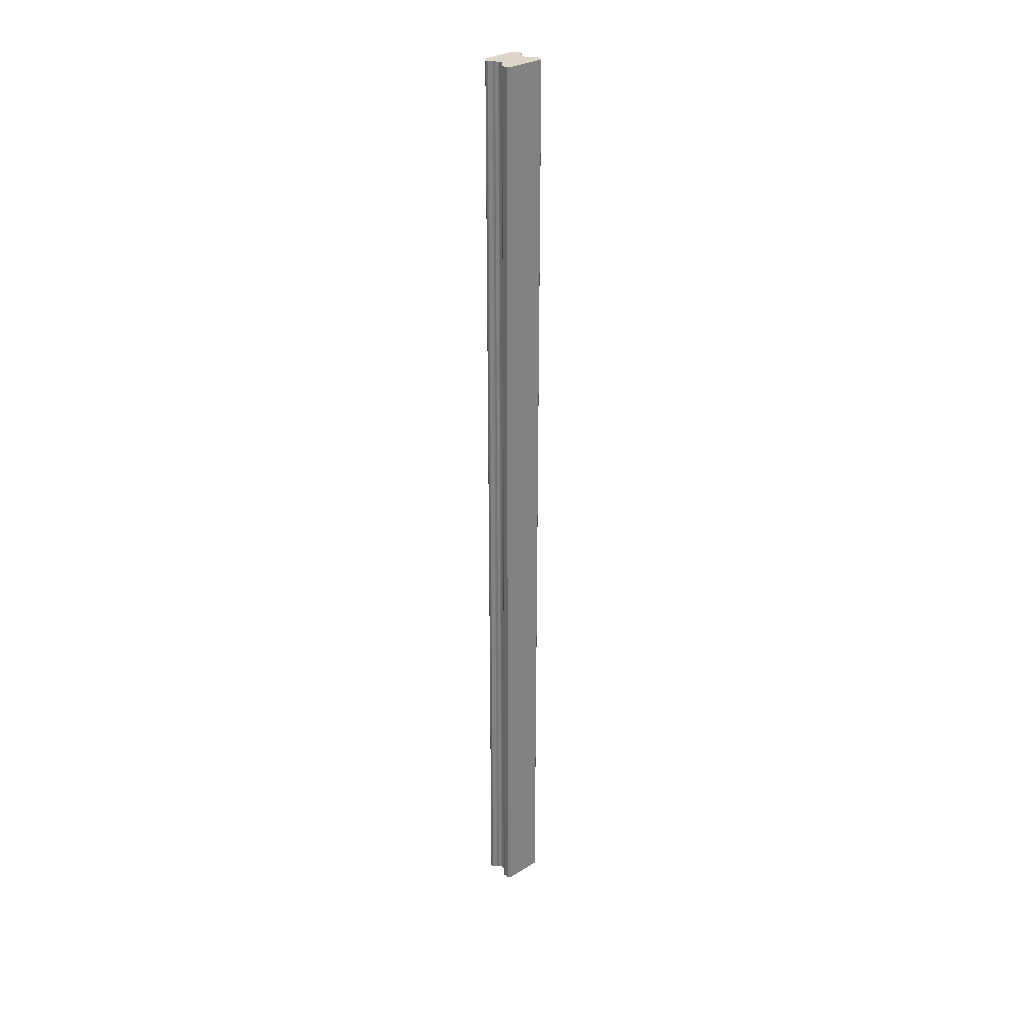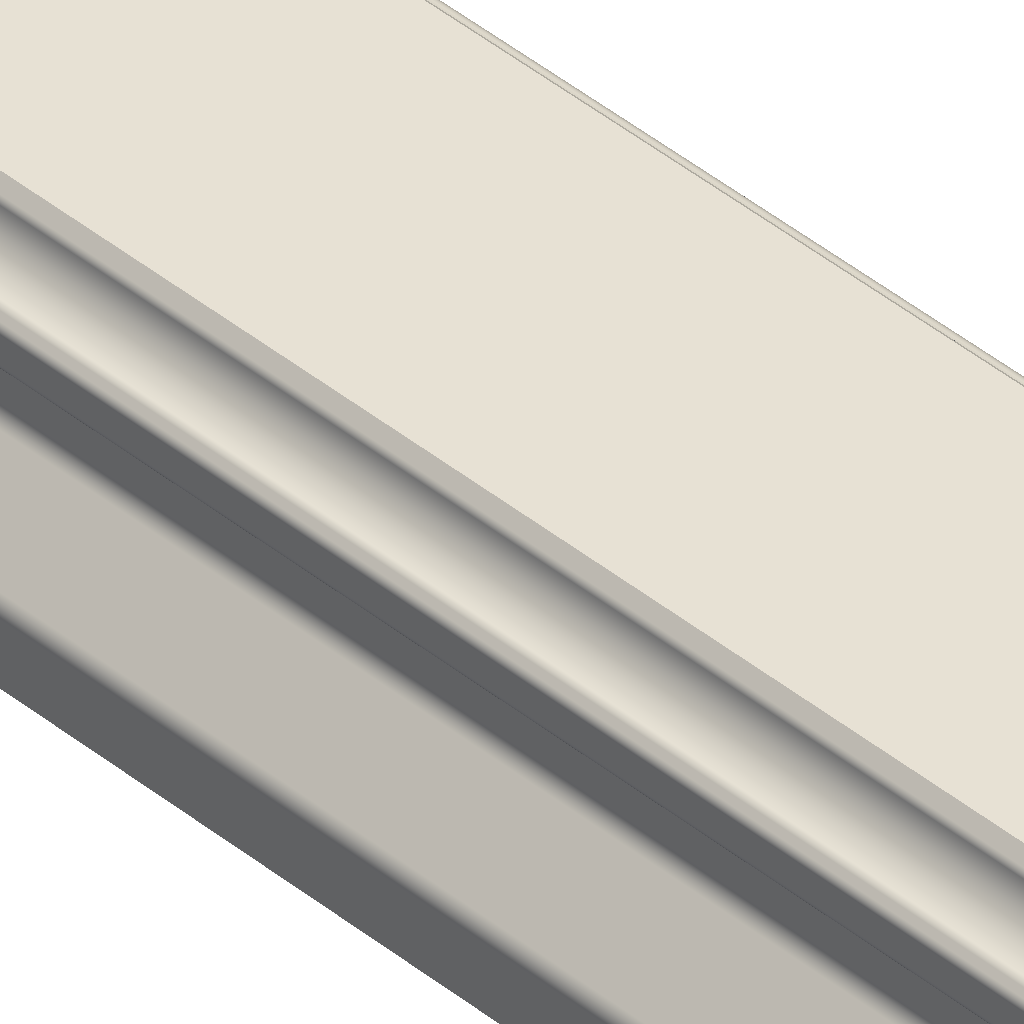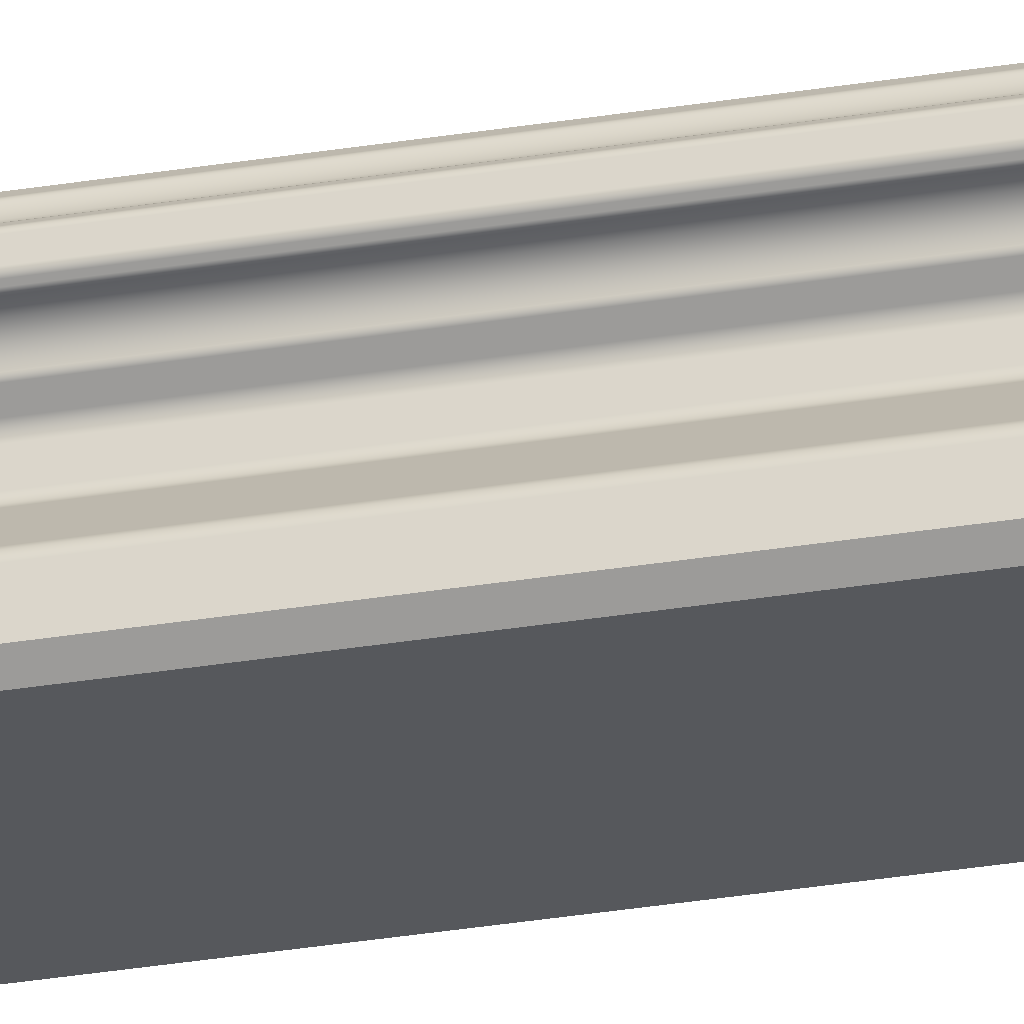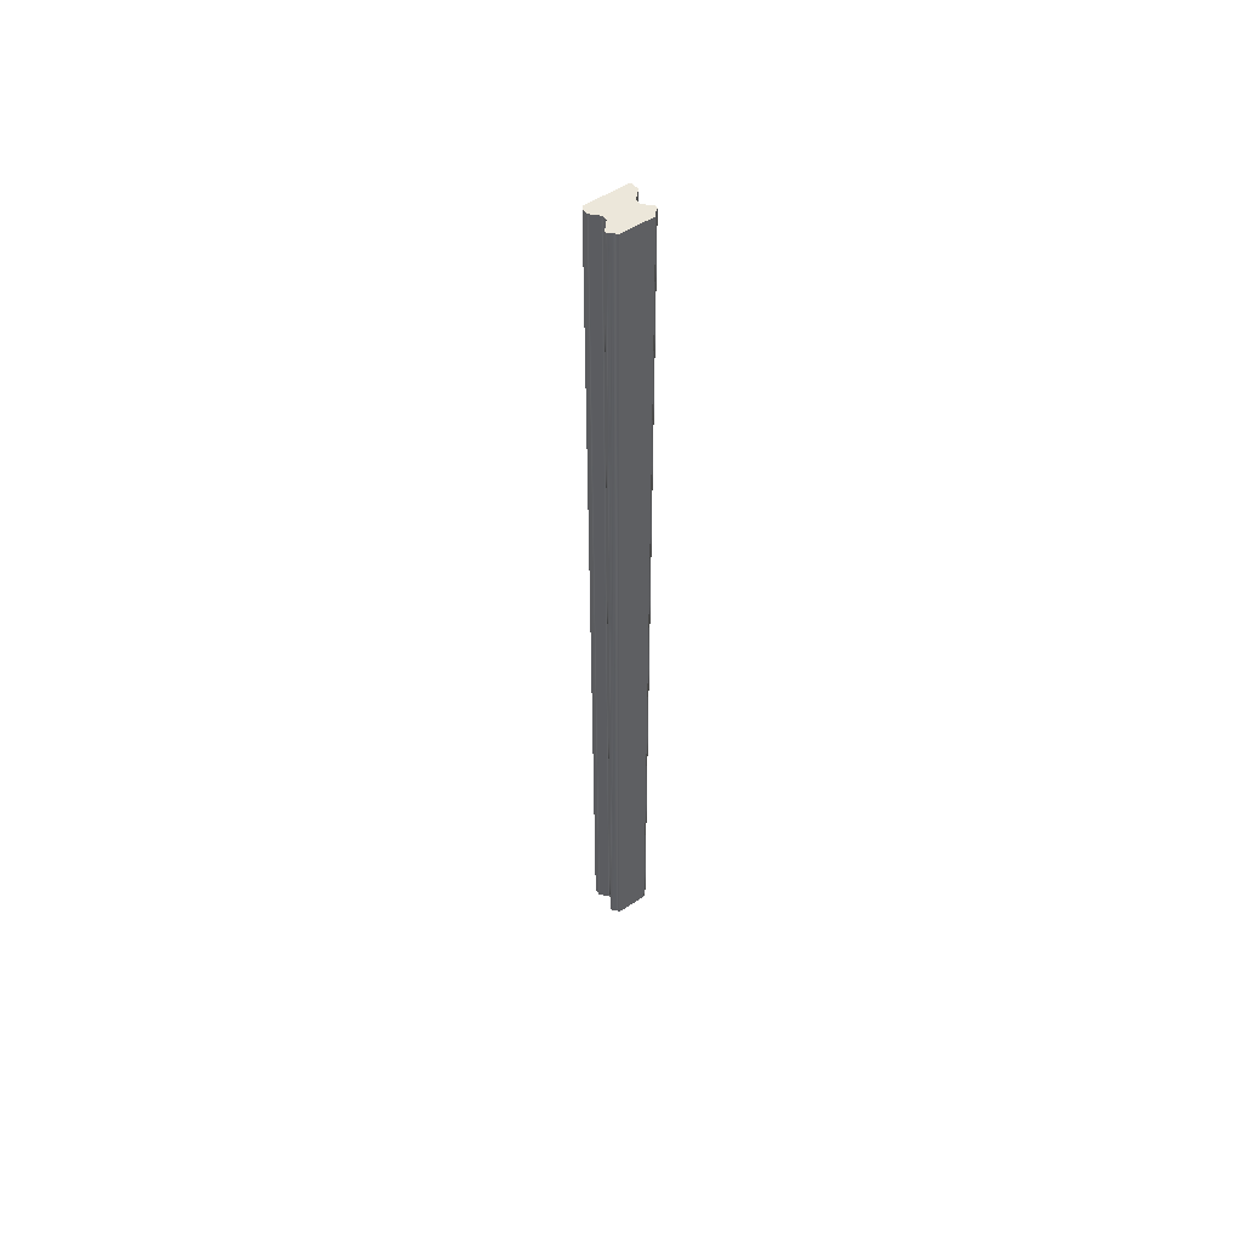
<metadata>
{"format":"obj","ext":"obj","renderer":"f3d","projection":"perspective","resolution":1024,"background":"white","views":[{"elev":29.7,"azim":137.9,"up":"+Y"},{"elev":39.4,"azim":136.0,"up":"+Z"},{"elev":-28.0,"azim":104.7,"up":"+Z"},{"elev":53.8,"azim":-35.1,"up":"+Y"}]}
</metadata>
<code>
v -50.27 0 0.8276
v -50.26 0 0.8371
v -50.26 0 0.8459
v -50.25 0 0.8536
v -50.25 44.7 0.8536
v -50.26 44.7 0.8459
v -50.26 44.7 0.8371
v -50.27 44.7 0.8276
v -48.59 0 -0.8547
v -50.39 0 -0.8547
v -50.39 44.7 -0.8547
v -48.59 44.7 -0.8547
v -50.25 0 0.8536
v -50.21 0 0.8953
v -50.21 44.7 0.8953
v -50.25 44.7 0.8536
v -50.21 0 0.8953
v -48.77 0 0.8953
v -48.77 44.7 0.8953
v -50.21 44.7 0.8953
v -48.49 0 -0.7547
v -48.59 0 -0.8547
v -48.59 44.7 -0.8547
v -48.49 44.7 -0.7547
v -50.43 0 0.6658
v -50.35 0 0.6961
v -50.3 0 0.753
v -50.27 0 0.8276
v -50.27 44.7 0.8276
v -50.3 44.7 0.753
v -50.35 44.7 0.6961
v -50.43 44.7 0.6658
v -48.8 0 -0.1369
v -48.52 0 -0.4183
v -48.52 44.7 -0.4183
v -48.8 44.7 -0.1369
v -50.47 0 0.633
v -50.45 0 0.6521
v -50.45 44.7 0.6521
v -50.47 44.7 0.633
v -48.52 0 -0.4183
v -48.5 0 -0.439
v -48.49 0 -0.4632
v -48.49 0 -0.489
v -48.49 44.7 -0.489
v -48.49 44.7 -0.4632
v -48.5 44.7 -0.439
v -48.52 44.7 -0.4183
v -50.45 0 0.6521
v -50.45 0 0.6584
v -50.44 0 0.663
v -50.43 0 0.6658
v -50.43 44.7 0.6658
v -50.44 44.7 0.663
v -50.45 44.7 0.6584
v -50.45 44.7 0.6521
v -48.49 0 -0.489
v -48.49 0 -0.7547
v -48.49 44.7 -0.7547
v -48.49 44.7 -0.489
v -48.49 0 0.5977
v -48.49 0 0.492
v -48.49 44.7 0.492
v -48.49 44.7 0.5977
v -50.49 0 -0.7547
v -50.49 0 -0.489
v -50.49 44.7 -0.489
v -50.49 44.7 -0.7547
v -50.25 0 0.2358
v -50.26 0 0.2436
v -50.26 0 0.2524
v -50.27 0 0.2621
v -50.27 44.7 0.2621
v -50.26 44.7 0.2524
v -50.26 44.7 0.2436
v -50.25 44.7 0.2358
v -48.77 0 0.8953
v -48.72 0 0.8536
v -48.72 44.7 0.8536
v -48.77 44.7 0.8953
v -50.15 0 0.08982
v -50.15 0 0.1157
v -50.16 0 0.1398
v -50.18 0 0.1605
v -50.18 44.7 0.1605
v -50.16 44.7 0.1398
v -50.15 44.7 0.1157
v -50.15 44.7 0.08982
v -50.18 0 0.1605
v -50.25 0 0.2358
v -50.25 44.7 0.2358
v -50.18 44.7 0.1605
v -48.49 0 0.492
v -48.49 0 0.479
v -48.49 0 0.467
v -48.5 0 0.4566
v -48.5 44.7 0.4566
v -48.49 44.7 0.467
v -48.49 44.7 0.479
v -48.49 44.7 0.492
v -48.5 0 0.633
v -48.49 0 0.6227
v -48.49 0 0.6106
v -48.49 0 0.5977
v -48.49 44.7 0.5977
v -48.49 44.7 0.6106
v -48.49 44.7 0.6227
v -48.5 44.7 0.633
v -50.27 0 0.2621
v -50.3 0 0.3373
v -50.35 0 0.3946
v -50.43 0 0.425
v -50.43 44.7 0.425
v -50.35 44.7 0.3946
v -50.3 44.7 0.3373
v -50.27 44.7 0.2621
v -48.72 0 0.2358
v -48.8 0 0.1605
v -48.8 44.7 0.1605
v -48.72 44.7 0.2358
v -48.83 0 0.08982
v -48.83 0 -0.06619
v -48.83 44.7 -0.06619
v -48.83 44.7 0.08982
v -48.55 0 0.6658
v -48.54 0 0.663
v -48.53 0 0.6584
v -48.52 0 0.6521
v -48.52 44.7 0.6521
v -48.53 44.7 0.6584
v -48.54 44.7 0.663
v -48.55 44.7 0.6658
v -50.18 0 -0.1369
v -50.16 0 -0.1162
v -50.15 0 -0.09207
v -50.15 0 -0.06619
v -50.15 44.7 -0.06619
v -50.15 44.7 -0.09207
v -50.16 44.7 -0.1162
v -50.18 44.7 -0.1369
v -50.46 0 -0.4183
v -50.18 0 -0.1369
v -50.18 44.7 -0.1369
v -50.46 44.7 -0.4183
v -50.15 0 -0.06619
v -50.15 0 0.08982
v -50.15 44.7 0.08982
v -50.15 44.7 -0.06619
v -50.46 0 0.4388
v -50.47 0 0.4566
v -50.47 44.7 0.4566
v -50.46 44.7 0.4388
v -48.71 0 0.2621
v -48.71 0 0.2524
v -48.72 0 0.2436
v -48.72 0 0.2358
v -48.72 44.7 0.2358
v -48.72 44.7 0.2436
v -48.71 44.7 0.2524
v -48.71 44.7 0.2621
v -48.52 0 0.4388
v -48.53 0 0.4324
v -48.54 0 0.4278
v -48.55 0 0.425
v -48.55 44.7 0.425
v -48.54 44.7 0.4278
v -48.53 44.7 0.4324
v -48.52 44.7 0.4388
v -48.72 0 0.8536
v -48.72 0 0.8459
v -48.71 0 0.8371
v -48.71 0 0.8276
v -48.71 44.7 0.8276
v -48.71 44.7 0.8371
v -48.72 44.7 0.8459
v -48.72 44.7 0.8536
v -50.49 0 0.492
v -50.49 0 0.5977
v -50.49 44.7 0.5977
v -50.49 44.7 0.492
v -48.83 0 -0.06619
v -48.82 0 -0.09207
v -48.81 0 -0.1162
v -48.8 0 -0.1369
v -48.8 44.7 -0.1369
v -48.81 44.7 -0.1162
v -48.82 44.7 -0.09207
v -48.83 44.7 -0.06619
v -50.47 0 0.4566
v -50.48 0 0.467
v -50.49 0 0.479
v -50.49 0 0.492
v -50.49 44.7 0.492
v -50.49 44.7 0.479
v -50.48 44.7 0.467
v -50.47 44.7 0.4566
v -48.55 0 0.425
v -48.62 0 0.3946
v -48.68 0 0.3373
v -48.71 0 0.2621
v -48.71 44.7 0.2621
v -48.68 44.7 0.3373
v -48.62 44.7 0.3946
v -48.55 44.7 0.425
v -48.52 0 0.6521
v -48.5 0 0.633
v -48.5 44.7 0.633
v -48.52 44.7 0.6521
v -48.8 0 0.1605
v -48.81 0 0.1398
v -48.82 0 0.1157
v -48.83 0 0.08982
v -48.83 44.7 0.08982
v -48.82 44.7 0.1157
v -48.81 44.7 0.1398
v -48.8 44.7 0.1605
v -50.43 0 0.425
v -50.44 0 0.4278
v -50.45 0 0.4324
v -50.46 0 0.4388
v -50.46 44.7 0.4388
v -50.45 44.7 0.4324
v -50.44 44.7 0.4278
v -50.43 44.7 0.425
v -50.39 0 -0.8547
v -50.49 0 -0.7547
v -50.49 44.7 -0.7547
v -50.39 44.7 -0.8547
v -48.71 0 0.8276
v -48.68 0 0.753
v -48.62 0 0.6961
v -48.55 0 0.6658
v -48.55 44.7 0.6658
v -48.62 44.7 0.6961
v -48.68 44.7 0.753
v -48.71 44.7 0.8276
v -50.49 0 -0.489
v -50.48 0 -0.4632
v -50.47 0 -0.439
v -50.46 0 -0.4183
v -50.46 44.7 -0.4183
v -50.47 44.7 -0.439
v -50.48 44.7 -0.4632
v -50.49 44.7 -0.489
v -50.47 0 0.633
v -50.48 0 0.6227
v -50.49 0 0.6106
v -50.49 0 0.5977
v -50.49 0 0.492
v -50.49 0 0.479
v -50.48 0 0.467
v -50.47 0 0.4566
v -50.46 0 0.4388
v -50.45 0 0.4324
v -50.44 0 0.4278
v -50.43 0 0.425
v -50.35 0 0.3946
v -50.3 0 0.3373
v -50.27 0 0.2621
v -50.26 0 0.2524
v -50.26 0 0.2436
v -50.25 0 0.2358
v -50.18 0 0.1605
v -50.16 0 0.1398
v -50.15 0 0.1157
v -50.15 0 0.08982
v -50.15 0 -0.06619
v -50.15 0 -0.09207
v -50.16 0 -0.1162
v -50.18 0 -0.1369
v -50.46 0 -0.4183
v -50.47 0 -0.439
v -50.48 0 -0.4632
v -50.49 0 -0.489
v -50.49 0 -0.7547
v -50.39 0 -0.8547
v -48.59 0 -0.8547
v -48.49 0 -0.7547
v -48.49 0 -0.489
v -48.49 0 -0.4632
v -48.5 0 -0.439
v -48.52 0 -0.4183
v -48.8 0 -0.1369
v -48.81 0 -0.1162
v -48.82 0 -0.09207
v -48.83 0 -0.06619
v -48.83 0 0.08982
v -48.82 0 0.1157
v -48.81 0 0.1398
v -48.8 0 0.1605
v -48.72 0 0.2358
v -48.72 0 0.2436
v -48.71 0 0.2524
v -48.71 0 0.2621
v -48.68 0 0.3373
v -48.62 0 0.3946
v -48.55 0 0.425
v -48.54 0 0.4278
v -48.53 0 0.4324
v -48.52 0 0.4388
v -48.5 0 0.4566
v -48.49 0 0.467
v -48.49 0 0.479
v -48.49 0 0.492
v -48.49 0 0.5977
v -48.49 0 0.6106
v -48.49 0 0.6227
v -48.5 0 0.633
v -48.52 0 0.6521
v -48.53 0 0.6584
v -48.54 0 0.663
v -48.55 0 0.6658
v -48.62 0 0.6961
v -48.68 0 0.753
v -48.71 0 0.8276
v -48.71 0 0.8371
v -48.72 0 0.8459
v -48.72 0 0.8536
v -48.77 0 0.8953
v -50.21 0 0.8953
v -50.25 0 0.8536
v -50.26 0 0.8459
v -50.26 0 0.8371
v -50.27 0 0.8276
v -50.3 0 0.753
v -50.35 0 0.6961
v -50.43 0 0.6658
v -50.44 0 0.663
v -50.45 0 0.6584
v -50.45 0 0.6521
v -48.5 0 0.4566
v -48.52 0 0.4388
v -48.52 44.7 0.4388
v -48.5 44.7 0.4566
v -50.49 0 0.5977
v -50.49 0 0.6106
v -50.48 0 0.6227
v -50.47 0 0.633
v -50.47 44.7 0.633
v -50.48 44.7 0.6227
v -50.49 44.7 0.6106
v -50.49 44.7 0.5977
v -50.49 44.7 0.5977
v -50.49 44.7 0.6106
v -50.48 44.7 0.6227
v -50.47 44.7 0.633
v -50.45 44.7 0.6521
v -50.45 44.7 0.6584
v -50.44 44.7 0.663
v -50.43 44.7 0.6658
v -50.35 44.7 0.6961
v -50.3 44.7 0.753
v -50.27 44.7 0.8276
v -50.26 44.7 0.8371
v -50.26 44.7 0.8459
v -50.25 44.7 0.8536
v -50.21 44.7 0.8953
v -48.77 44.7 0.8953
v -48.72 44.7 0.8536
v -48.72 44.7 0.8459
v -48.71 44.7 0.8371
v -48.71 44.7 0.8276
v -48.68 44.7 0.753
v -48.62 44.7 0.6961
v -48.55 44.7 0.6658
v -48.54 44.7 0.663
v -48.53 44.7 0.6584
v -48.52 44.7 0.6521
v -48.5 44.7 0.633
v -48.49 44.7 0.6227
v -48.49 44.7 0.6106
v -48.49 44.7 0.5977
v -48.49 44.7 0.492
v -48.49 44.7 0.479
v -48.49 44.7 0.467
v -48.5 44.7 0.4566
v -48.52 44.7 0.4388
v -48.53 44.7 0.4324
v -48.54 44.7 0.4278
v -48.55 44.7 0.425
v -48.62 44.7 0.3946
v -48.68 44.7 0.3373
v -48.71 44.7 0.2621
v -48.71 44.7 0.2524
v -48.72 44.7 0.2436
v -48.72 44.7 0.2358
v -48.8 44.7 0.1605
v -48.81 44.7 0.1398
v -48.82 44.7 0.1157
v -48.83 44.7 0.08982
v -48.83 44.7 -0.06619
v -48.82 44.7 -0.09207
v -48.81 44.7 -0.1162
v -48.8 44.7 -0.1369
v -48.52 44.7 -0.4183
v -48.5 44.7 -0.439
v -48.49 44.7 -0.4632
v -48.49 44.7 -0.489
v -48.49 44.7 -0.7547
v -48.59 44.7 -0.8547
v -50.39 44.7 -0.8547
v -50.49 44.7 -0.7547
v -50.49 44.7 -0.489
v -50.48 44.7 -0.4632
v -50.47 44.7 -0.439
v -50.46 44.7 -0.4183
v -50.18 44.7 -0.1369
v -50.16 44.7 -0.1162
v -50.15 44.7 -0.09207
v -50.15 44.7 -0.06619
v -50.15 44.7 0.08982
v -50.15 44.7 0.1157
v -50.16 44.7 0.1398
v -50.18 44.7 0.1605
v -50.25 44.7 0.2358
v -50.26 44.7 0.2436
v -50.26 44.7 0.2524
v -50.27 44.7 0.2621
v -50.3 44.7 0.3373
v -50.35 44.7 0.3946
v -50.43 44.7 0.425
v -50.44 44.7 0.4278
v -50.45 44.7 0.4324
v -50.46 44.7 0.4388
v -50.47 44.7 0.4566
v -50.48 44.7 0.467
v -50.49 44.7 0.479
v -50.49 44.7 0.492
f 8 1 7
f 7 1 2
f 7 2 6
f 6 2 3
f 6 3 5
f 5 3 4
f 9 10 12
f 12 10 11
f 13 14 16
f 16 14 15
f 17 18 20
f 20 18 19
f 21 22 24
f 24 22 23
f 32 25 31
f 31 25 26
f 31 26 27
f 28 29 27
f 27 29 30
f 27 30 31
f 33 34 36
f 36 34 35
f 37 38 40
f 40 38 39
f 48 41 47
f 47 41 42
f 47 42 46
f 46 42 43
f 46 43 45
f 45 43 44
f 56 49 55
f 55 49 50
f 55 50 54
f 54 50 51
f 54 51 53
f 53 51 52
f 57 58 60
f 60 58 59
f 61 62 64
f 64 62 63
f 65 66 68
f 68 66 67
f 76 69 75
f 75 69 70
f 75 70 74
f 74 70 71
f 74 71 73
f 73 71 72
f 77 78 80
f 80 78 79
f 88 81 87
f 87 81 82
f 87 82 86
f 86 82 83
f 86 83 85
f 85 83 84
f 89 90 92
f 92 90 91
f 100 93 99
f 99 93 94
f 99 94 98
f 98 94 95
f 98 95 97
f 97 95 96
f 108 101 107
f 107 101 102
f 107 102 106
f 106 102 103
f 106 103 105
f 105 103 104
f 116 109 115
f 115 109 110
f 115 110 111
f 112 113 111
f 111 113 114
f 111 114 115
f 117 118 120
f 120 118 119
f 121 122 124
f 124 122 123
f 132 125 131
f 131 125 126
f 131 126 130
f 130 126 127
f 130 127 129
f 129 127 128
f 140 133 139
f 139 133 134
f 139 134 138
f 138 134 135
f 138 135 137
f 137 135 136
f 141 142 144
f 144 142 143
f 145 146 148
f 148 146 147
f 149 150 152
f 152 150 151
f 160 153 159
f 159 153 154
f 159 154 158
f 158 154 155
f 158 155 157
f 157 155 156
f 168 161 167
f 167 161 162
f 167 162 166
f 166 162 163
f 166 163 165
f 165 163 164
f 176 169 175
f 175 169 170
f 175 170 174
f 174 170 171
f 174 171 173
f 173 171 172
f 177 178 180
f 180 178 179
f 188 181 187
f 187 181 182
f 187 182 186
f 186 182 183
f 186 183 185
f 185 183 184
f 196 189 195
f 195 189 190
f 195 190 194
f 194 190 191
f 194 191 193
f 193 191 192
f 204 197 203
f 203 197 198
f 203 198 199
f 200 201 199
f 199 201 202
f 199 202 203
f 205 206 208
f 208 206 207
f 216 209 215
f 215 209 210
f 215 210 214
f 214 210 211
f 214 211 213
f 213 211 212
f 224 217 223
f 223 217 218
f 223 218 222
f 222 218 219
f 222 219 221
f 221 219 220
f 225 226 228
f 228 226 227
f 236 229 235
f 235 229 230
f 235 230 231
f 232 233 231
f 231 233 234
f 231 234 235
f 244 237 243
f 243 237 238
f 243 238 242
f 242 238 239
f 242 239 241
f 241 239 240
f 246 247 245
f 245 247 248
f 245 248 330
f 330 248 327
f 330 327 329
f 329 327 328
f 248 249 327
f 327 249 256
f 327 256 257
f 250 252 249
f 249 252 253
f 249 253 256
f 256 253 254
f 256 254 255
f 250 251 252
f 327 257 326
f 326 257 258
f 326 258 325
f 325 258 263
f 325 263 320
f 320 263 264
f 320 264 289
f 289 264 288
f 288 264 265
f 288 265 287
f 287 265 266
f 287 266 286
f 286 266 267
f 286 267 285
f 285 267 268
f 285 268 284
f 284 268 269
f 284 269 283
f 283 269 270
f 283 270 277
f 277 270 276
f 276 270 271
f 276 271 274
f 274 271 273
f 273 271 272
f 258 259 263
f 263 259 262
f 262 259 260
f 262 260 261
f 274 275 276
f 278 279 277
f 277 279 282
f 277 282 283
f 279 280 282
f 282 280 281
f 320 289 319
f 319 289 290
f 319 290 314
f 314 290 295
f 314 295 313
f 313 295 296
f 313 296 312
f 312 296 297
f 312 297 304
f 304 297 300
f 304 300 301
f 295 290 294
f 294 290 291
f 294 291 293
f 293 291 292
f 298 299 297
f 297 299 300
f 302 303 301
f 301 303 304
f 304 305 312
f 312 305 309
f 312 309 310
f 309 305 308
f 308 305 306
f 308 306 307
f 310 311 312
f 314 315 319
f 319 315 318
f 318 315 316
f 318 316 317
f 325 320 324
f 324 320 321
f 324 321 323
f 323 321 322
f 331 332 334
f 334 332 333
f 342 335 341
f 341 335 336
f 341 336 340
f 340 336 337
f 340 337 339
f 339 337 338
f 344 346 343
f 343 346 347
f 343 347 350
f 350 347 348
f 350 348 349
f 344 345 346
f 351 420 350
f 350 420 421
f 350 421 428
f 428 421 424
f 428 424 425
f 420 351 419
f 419 351 352
f 419 352 414
f 414 352 357
f 414 357 413
f 413 357 358
f 413 358 388
f 388 358 387
f 387 358 363
f 387 363 382
f 382 363 364
f 382 364 381
f 381 364 365
f 381 365 380
f 380 365 373
f 380 373 377
f 377 373 376
f 376 373 374
f 376 374 375
f 352 353 357
f 357 353 356
f 356 353 354
f 356 354 355
f 363 358 362
f 362 358 359
f 362 359 361
f 361 359 360
f 366 367 365
f 365 367 368
f 365 368 372
f 372 368 369
f 372 369 371
f 371 369 370
f 372 373 365
f 377 378 380
f 380 378 379
f 382 383 387
f 387 383 386
f 386 383 384
f 386 384 385
f 413 388 412
f 412 388 389
f 412 389 411
f 411 389 390
f 411 390 410
f 410 390 391
f 410 391 409
f 409 391 392
f 409 392 408
f 408 392 393
f 408 393 407
f 407 393 394
f 407 394 401
f 401 394 400
f 400 394 395
f 400 395 398
f 398 395 397
f 397 395 396
f 398 399 400
f 402 403 401
f 401 403 406
f 401 406 407
f 403 404 406
f 406 404 405
f 419 414 418
f 418 414 415
f 418 415 417
f 417 415 416
f 422 423 421
f 421 423 424
f 426 427 425
f 425 427 428
f 428 343 350

</code>
